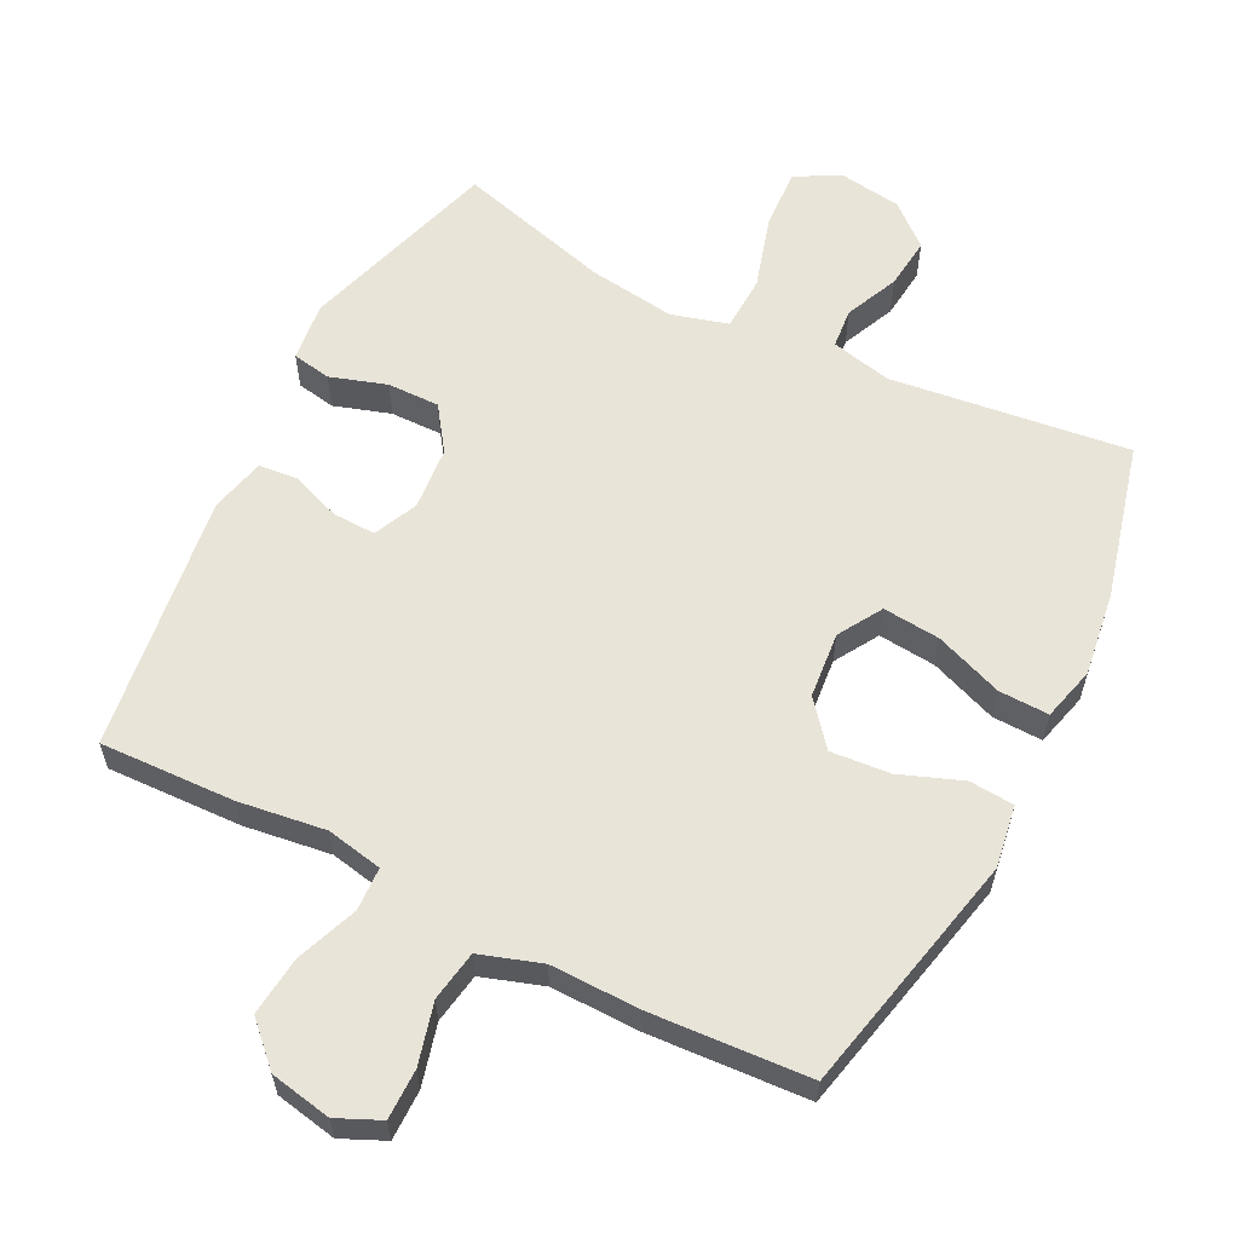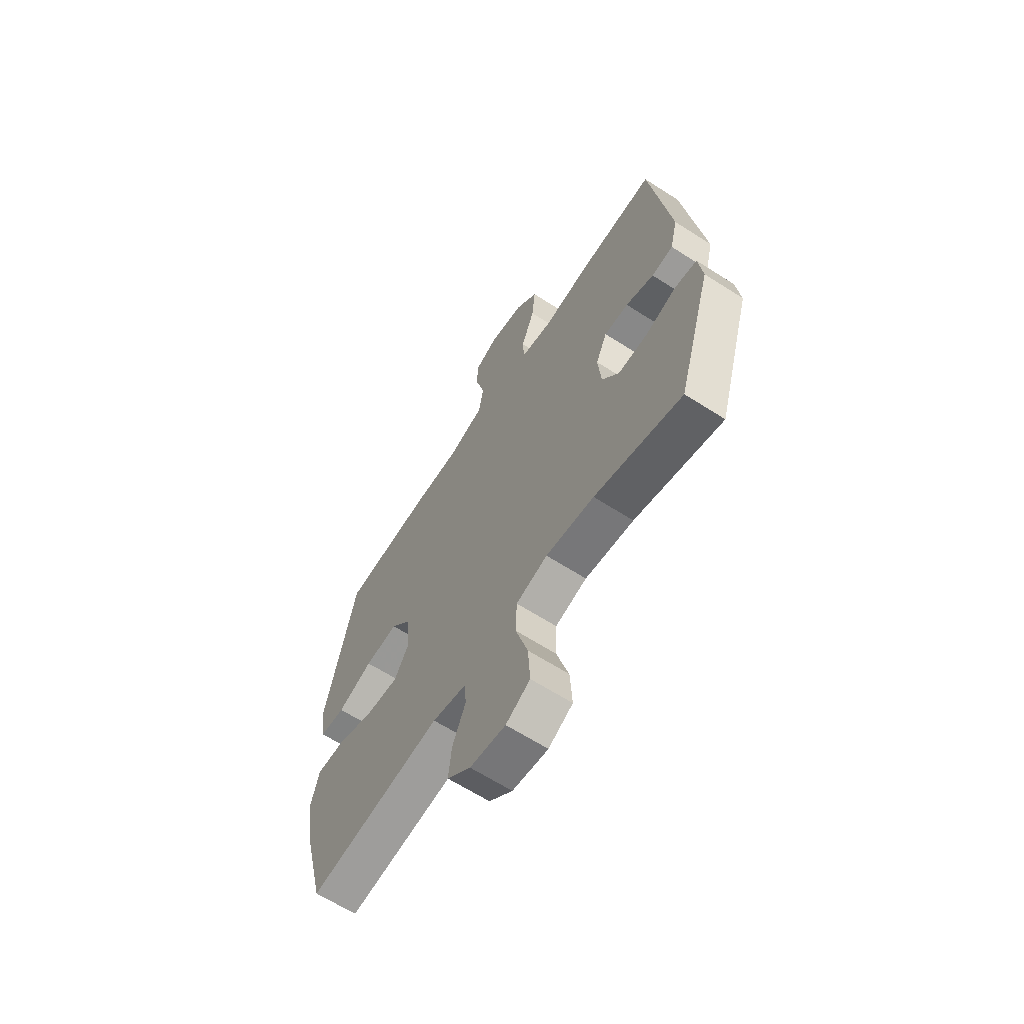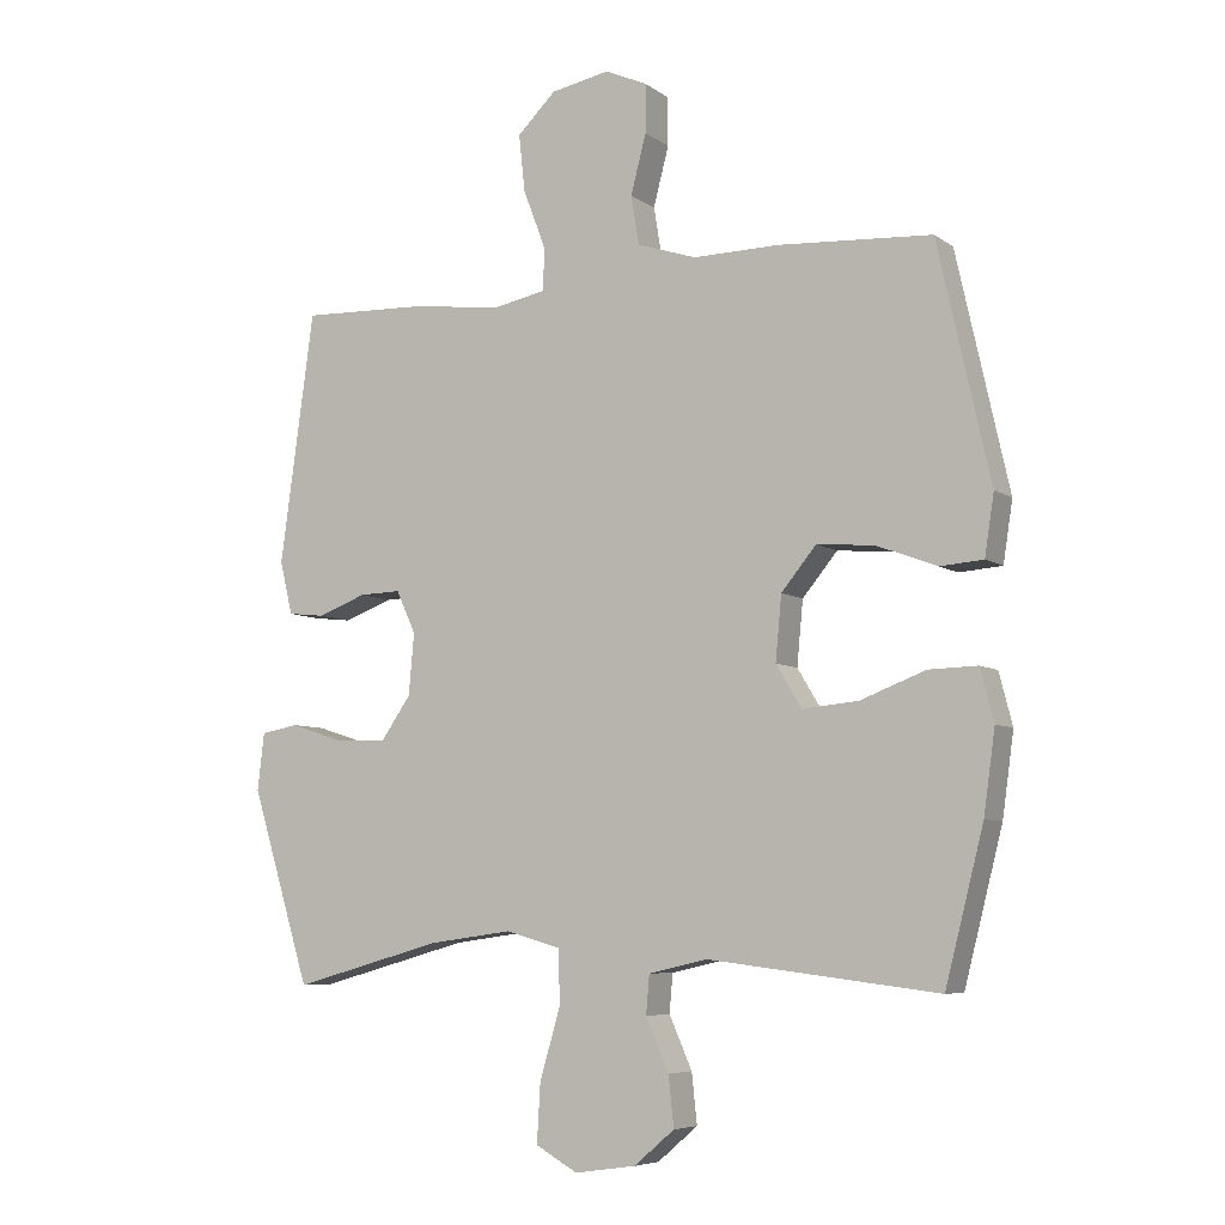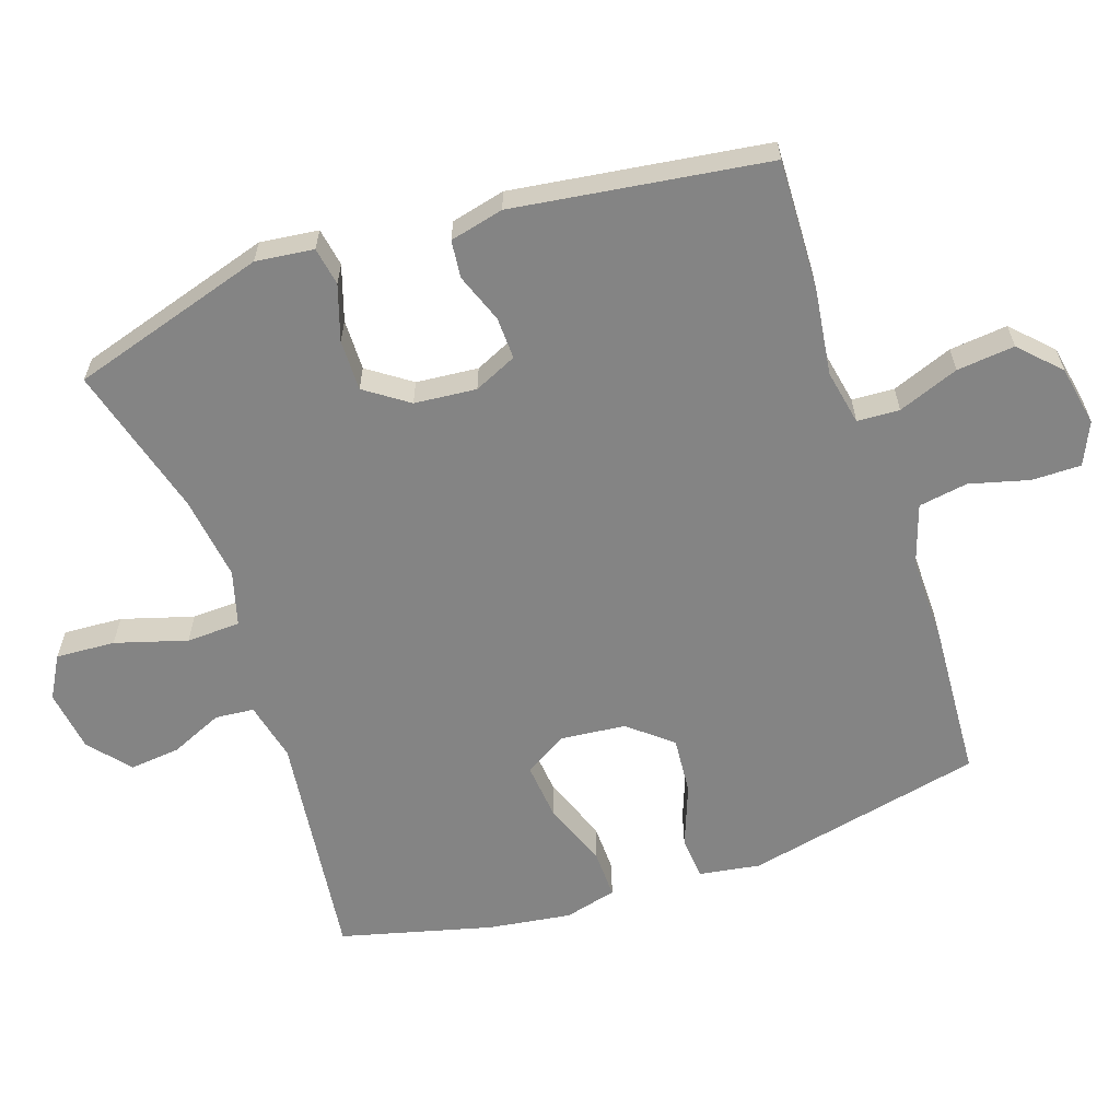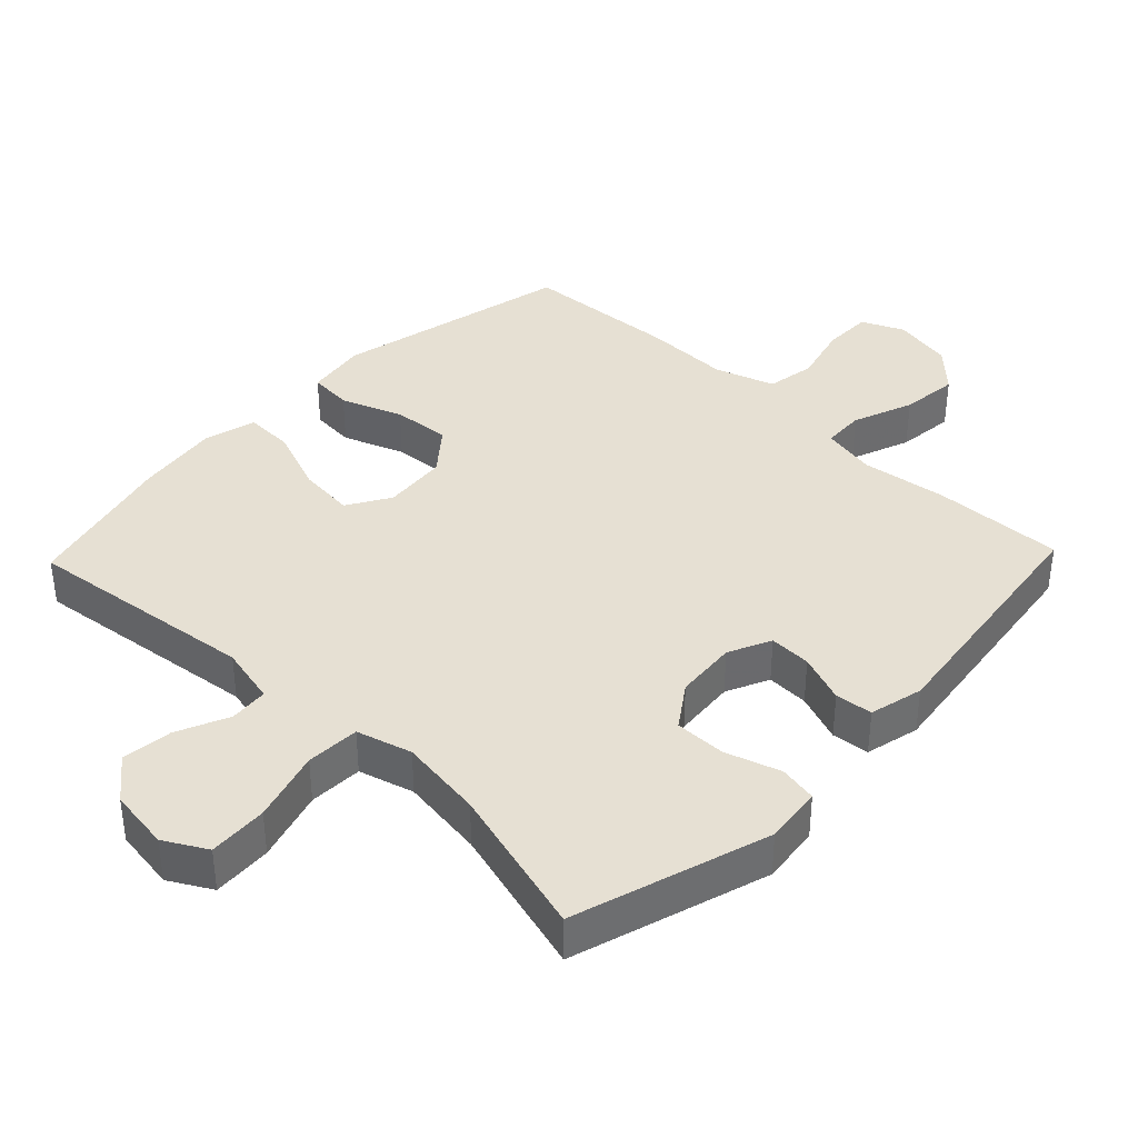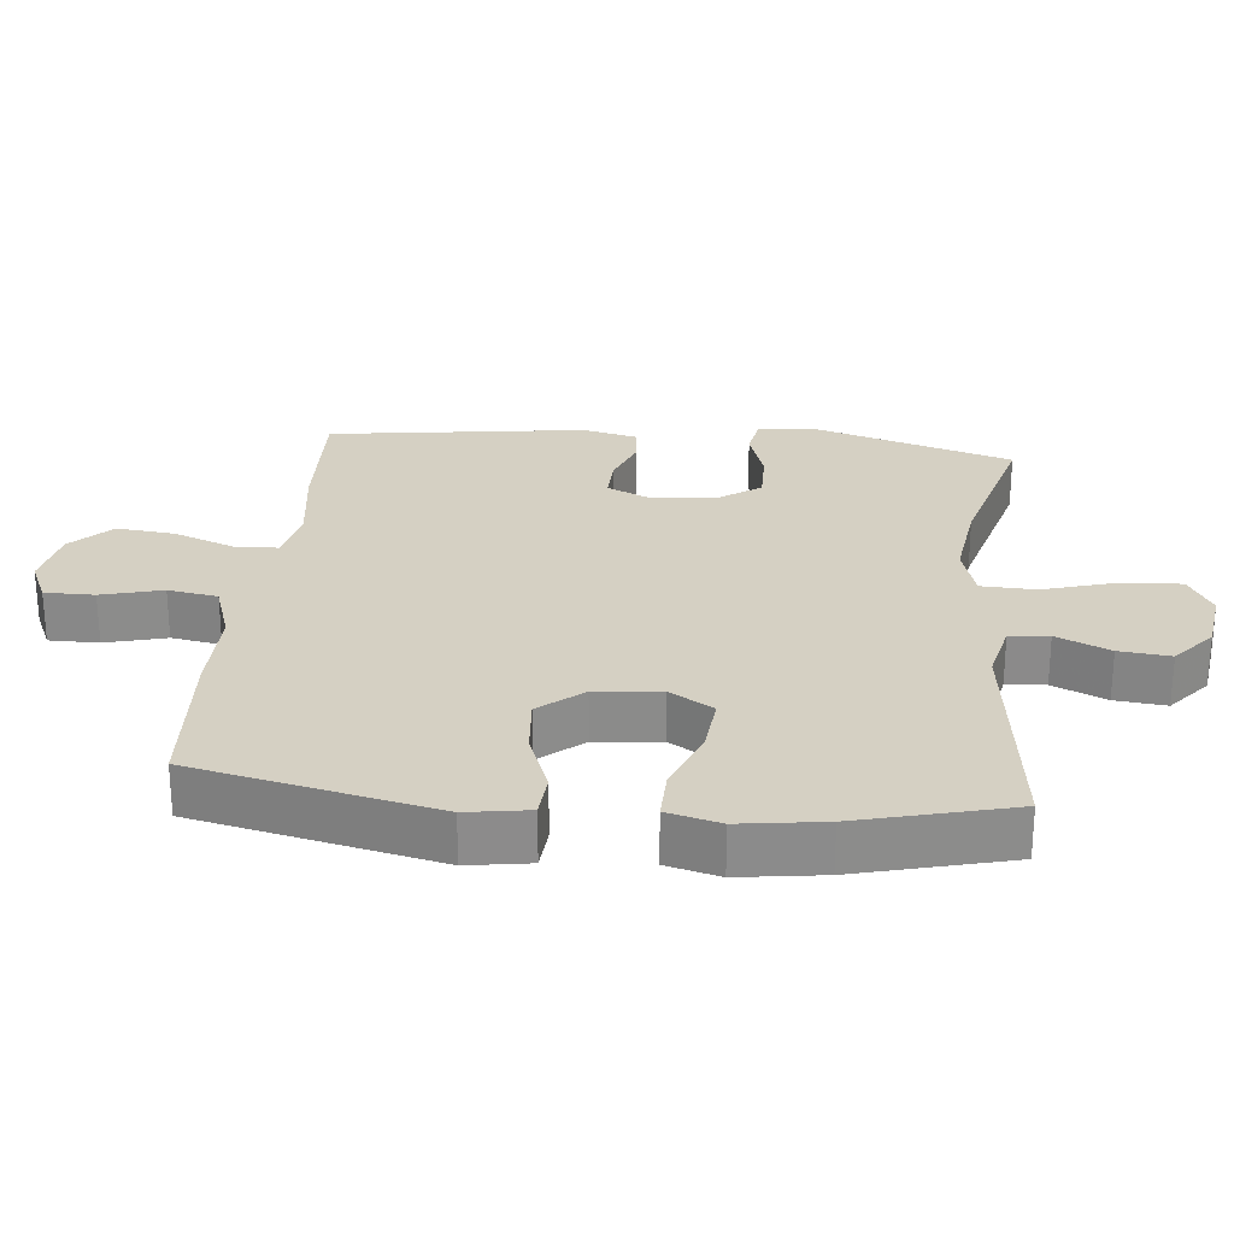
<metadata>
{"format":"obj","ext":"obj","renderer":"f3d","projection":"perspective","resolution":1024,"background":"white","views":[{"elev":59.9,"azim":26.8,"up":"+Y"},{"elev":-64.3,"azim":-122.9,"up":"+Z"},{"elev":-6.6,"azim":28.4,"up":"+Z"},{"elev":-61.4,"azim":-71.4,"up":"+Y"},{"elev":38.3,"azim":-136.2,"up":"+Y"},{"elev":26.3,"azim":95.6,"up":"+Y"}]}
</metadata>
<code>
v -0.5 0.07 -0.5
v -0.588 0.07 -0.213
v -0.578 0.07 -0.128
v -0.522 0.07 -0.118
v -0.441 0.07 -0.144
v -0.366 0.07 -0.145
v -0.322 0.07 -0.082
v -0.314 0.07 0.009
v -0.343 0.07 0.072
v -0.405 0.07 0.07
v -0.477 0.07 0.043
v -0.532 0.07 0.049
v -0.551 0.07 0.128
v -0.5 0.07 0.5
v -0.306 0.07 0.493
v -0.181 0.07 0.476
v -0.1 0.07 0.492
v -0.097 0.07 0.554
v -0.131 0.07 0.643
v -0.14 0.07 0.728
v -0.083 0.07 0.784
v 0.005 0.07 0.801
v 0.067 0.07 0.773
v 0.067 0.07 0.701
v 0.044 0.07 0.613
v 0.056 0.07 0.541
v 0.144 0.07 0.512
v 0.272 0.07 0.514
v 0.5 0.07 0.5
v 0.578 0.07 0.15
v 0.564 0.07 0.06
v 0.5 0.07 0.055
v 0.41 0.07 0.089
v 0.325 0.07 0.096
v 0.273 0.07 0.033
v 0.264 0.07 -0.062
v 0.302 0.07 -0.125
v 0.385 0.07 -0.117
v 0.482 0.07 -0.08
v 0.554 0.07 -0.078
v 0.574 0.07 -0.155
v 0.557 0.07 -0.277
v 0.5 0.07 -0.5
v 0.158 0.07 -0.458
v 0.071 0.07 -0.478
v 0.066 0.07 -0.535
v 0.1 0.07 -0.612
v 0.108 0.07 -0.686
v 0.048 0.07 -0.737
v -0.043 0.07 -0.75
v -0.105 0.07 -0.715
v -0.1 0.07 -0.628
v -0.069 0.07 -0.523
v -0.072 0.07 -0.444
v -0.153 0.07 -0.421
v -0.277 0.07 -0.438
v -0.5 0 -0.5
v -0.588 0 -0.213
v -0.578 0 -0.128
v -0.522 0 -0.118
v -0.441 0 -0.144
v -0.366 0 -0.145
v -0.322 0 -0.082
v -0.314 0 0.009
v -0.343 0 0.072
v -0.405 0 0.07
v -0.477 0 0.043
v -0.532 0 0.049
v -0.551 0 0.128
v -0.5 0 0.5
v -0.306 0 0.493
v -0.181 0 0.476
v -0.1 0 0.492
v -0.097 0 0.554
v -0.131 0 0.643
v -0.14 0 0.728
v -0.083 0 0.784
v 0.005 0 0.801
v 0.067 0 0.773
v 0.067 0 0.701
v 0.044 0 0.613
v 0.056 0 0.541
v 0.144 0 0.512
v 0.272 0 0.514
v 0.5 0 0.5
v 0.578 0 0.15
v 0.564 0 0.06
v 0.5 0 0.055
v 0.41 0 0.089
v 0.325 0 0.096
v 0.273 0 0.033
v 0.264 0 -0.062
v 0.302 0 -0.125
v 0.385 0 -0.117
v 0.482 0 -0.08
v 0.554 0 -0.078
v 0.574 0 -0.155
v 0.557 0 -0.277
v 0.5 0 -0.5
v 0.158 0 -0.458
v 0.071 0 -0.478
v 0.066 0 -0.535
v 0.1 0 -0.612
v 0.108 0 -0.686
v 0.048 0 -0.737
v -0.043 0 -0.75
v -0.105 0 -0.715
v -0.1 0 -0.628
v -0.069 0 -0.523
v -0.072 0 -0.444
v -0.153 0 -0.421
v -0.277 0 -0.438
f 51 52 53
f 50 51 53
f 49 50 53
f 48 49 53
f 47 48 53
f 46 47 53
f 45 46 53 54
f 44 45 54 55
f 42 43 44
f 41 42 44
f 40 41 44
f 39 40 44
f 38 39 44
f 37 38 44 55
f 31 32 33
f 30 31 33
f 29 30 33
f 28 29 33
f 27 28 33
f 26 27 33 34
f 23 24 25
f 22 23 25
f 21 22 25
f 20 21 25
f 19 20 25
f 18 19 25
f 17 18 25 26
f 14 15 16
f 13 14 16
f 12 13 16
f 11 12 16
f 10 11 16
f 9 10 16 17
f 26 34 35
f 17 26 35
f 9 17 35
f 8 9 35
f 3 4 5
f 2 3 5
f 1 2 5
f 56 1 5
f 56 5 6
f 56 6 7
f 55 56 7
f 37 55 7
f 36 37 7
f 7 8 35 36
f 109 108 107
f 109 107 106
f 109 106 105
f 109 105 104
f 109 104 103
f 109 103 102
f 110 109 102 101
f 111 110 101 100
f 100 99 98
f 100 98 97
f 100 97 96
f 100 96 95
f 100 95 94
f 111 100 94 93
f 89 88 87
f 89 87 86
f 89 86 85
f 89 85 84
f 89 84 83
f 90 89 83 82
f 81 80 79
f 81 79 78
f 81 78 77
f 81 77 76
f 81 76 75
f 81 75 74
f 82 81 74 73
f 72 71 70
f 72 70 69
f 72 69 68
f 72 68 67
f 72 67 66
f 73 72 66 65
f 91 90 82
f 91 82 73
f 91 73 65
f 91 65 64
f 61 60 59
f 61 59 58
f 61 58 57
f 61 57 112
f 62 61 112
f 63 62 112
f 63 112 111
f 63 111 93
f 63 93 92
f 92 91 64 63
f 1 57 58 2
f 2 58 59 3
f 3 59 60 4
f 4 60 61 5
f 5 61 62 6
f 6 62 63 7
f 7 63 64 8
f 8 64 65 9
f 9 65 66 10
f 10 66 67 11
f 11 67 68 12
f 12 68 69 13
f 13 69 70 14
f 14 70 71 15
f 15 71 72 16
f 16 72 73 17
f 17 73 74 18
f 18 74 75 19
f 19 75 76 20
f 20 76 77 21
f 21 77 78 22
f 22 78 79 23
f 23 79 80 24
f 24 80 81 25
f 25 81 82 26
f 26 82 83 27
f 27 83 84 28
f 28 84 85 29
f 29 85 86 30
f 30 86 87 31
f 31 87 88 32
f 32 88 89 33
f 33 89 90 34
f 34 90 91 35
f 35 91 92 36
f 36 92 93 37
f 37 93 94 38
f 38 94 95 39
f 39 95 96 40
f 40 96 97 41
f 41 97 98 42
f 42 98 99 43
f 43 99 100 44
f 44 100 101 45
f 45 101 102 46
f 46 102 103 47
f 47 103 104 48
f 48 104 105 49
f 49 105 106 50
f 50 106 107 51
f 51 107 108 52
f 52 108 109 53
f 53 109 110 54
f 54 110 111 55
f 55 111 112 56
f 56 112 57 1

</code>
